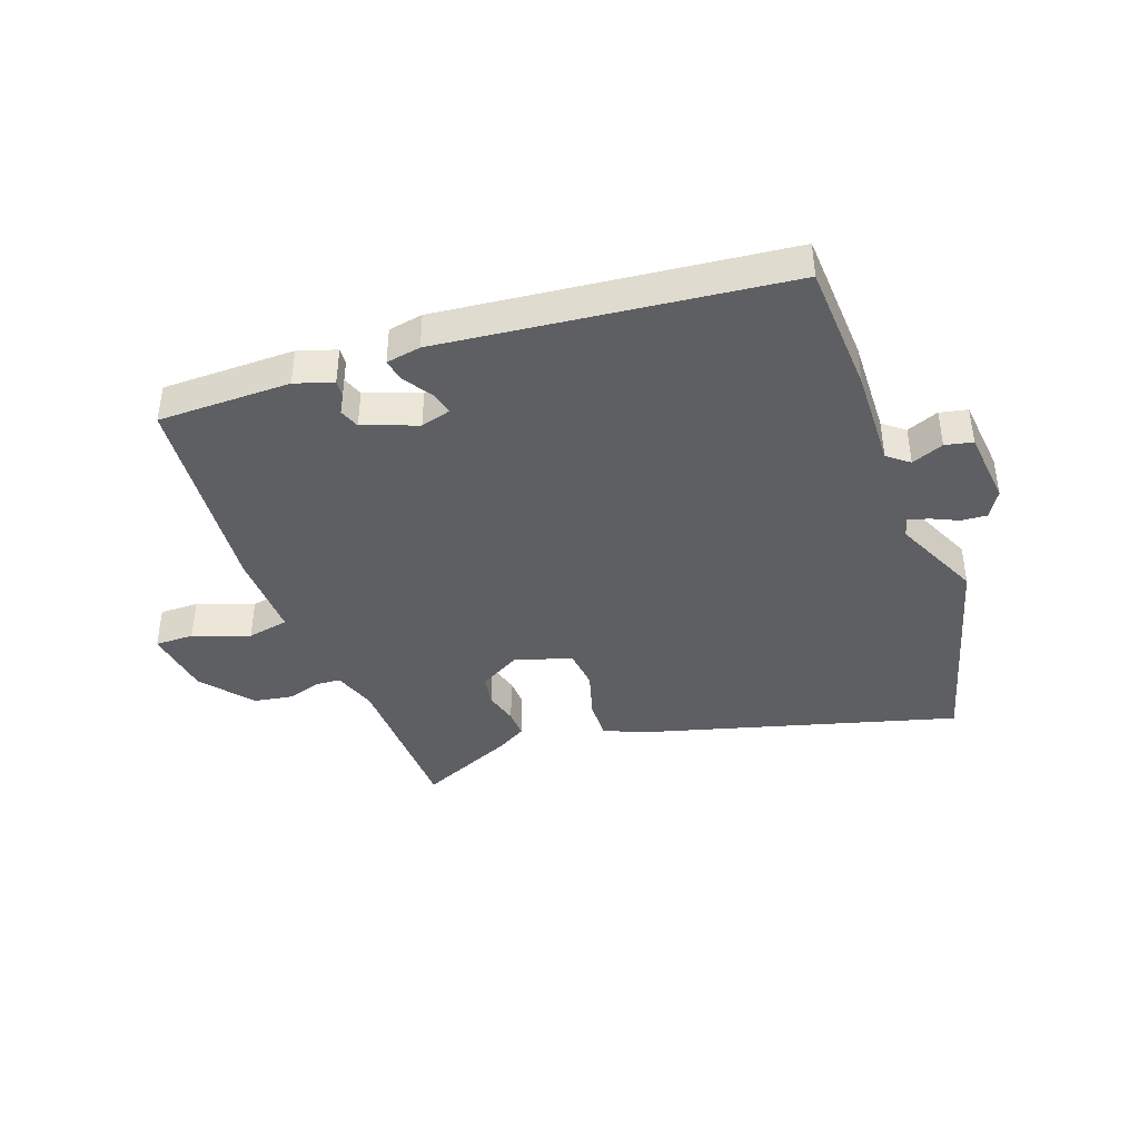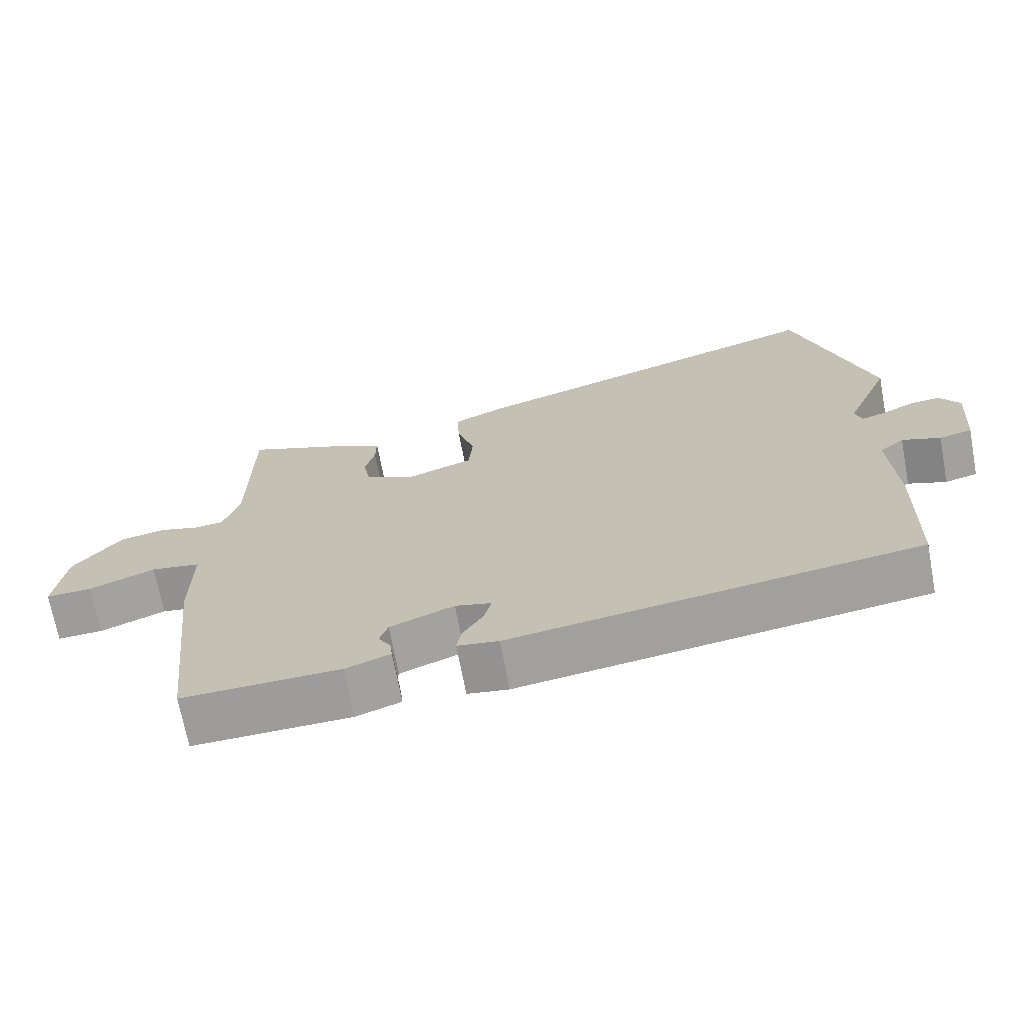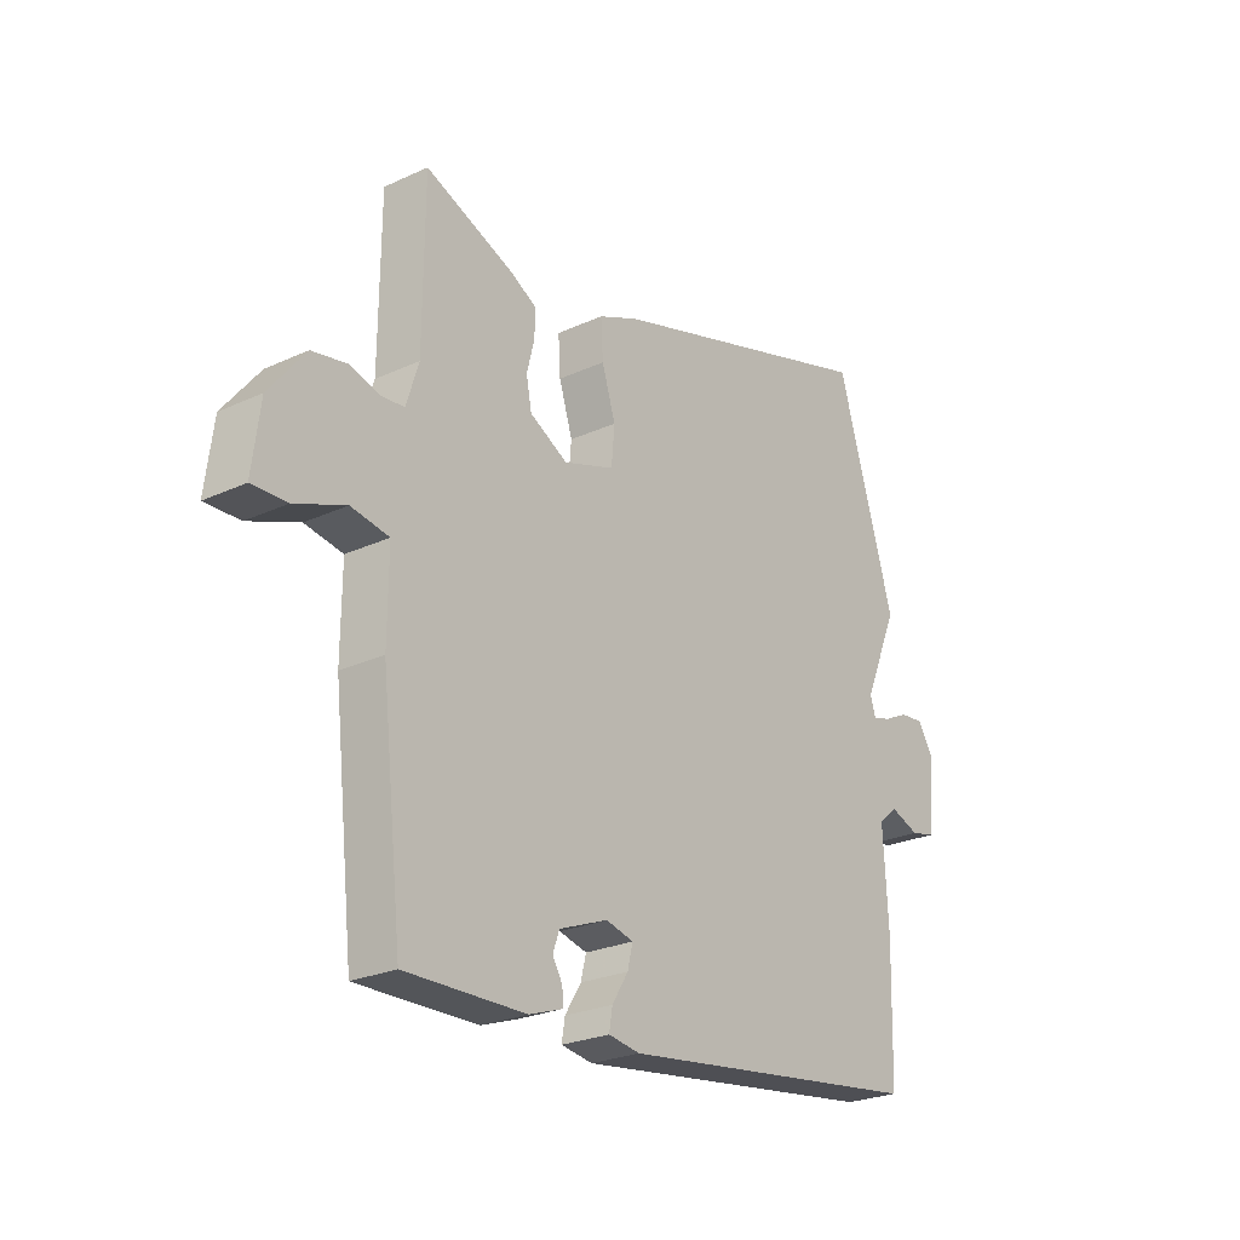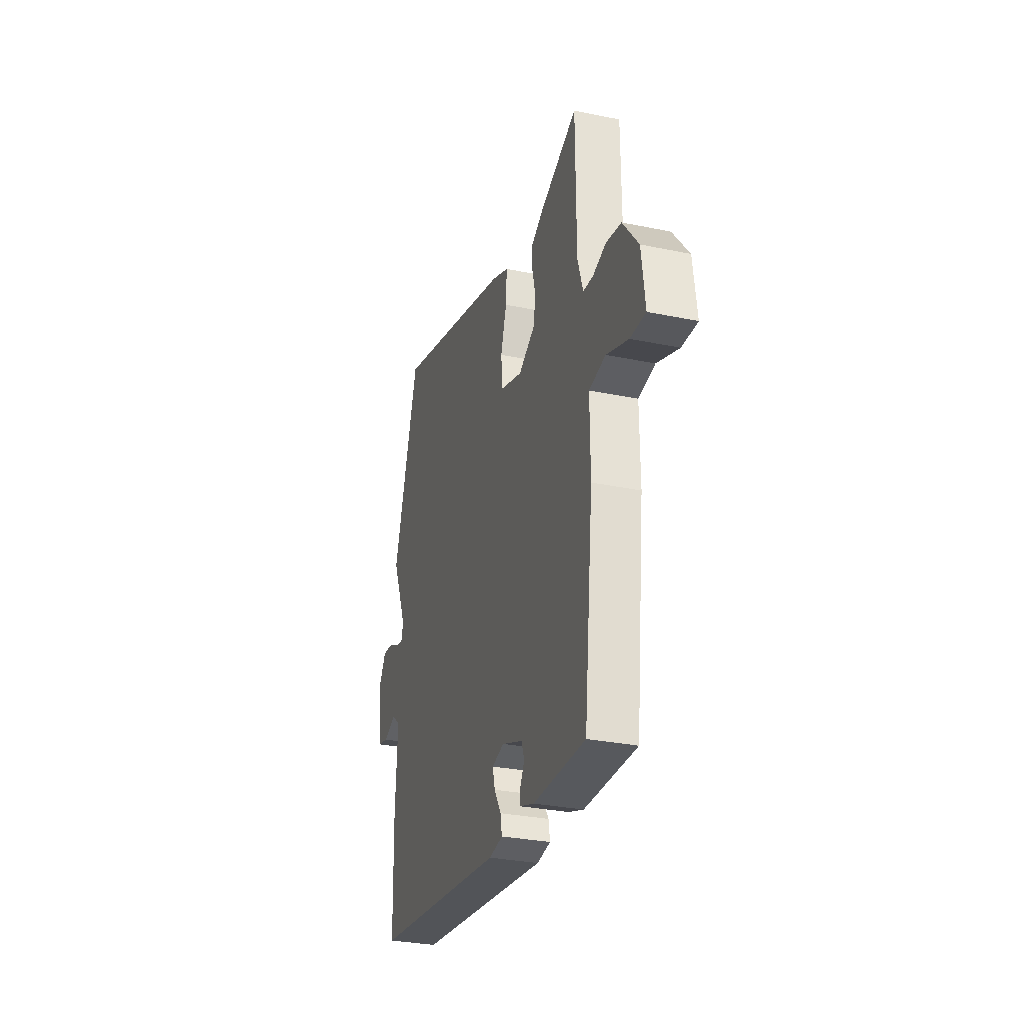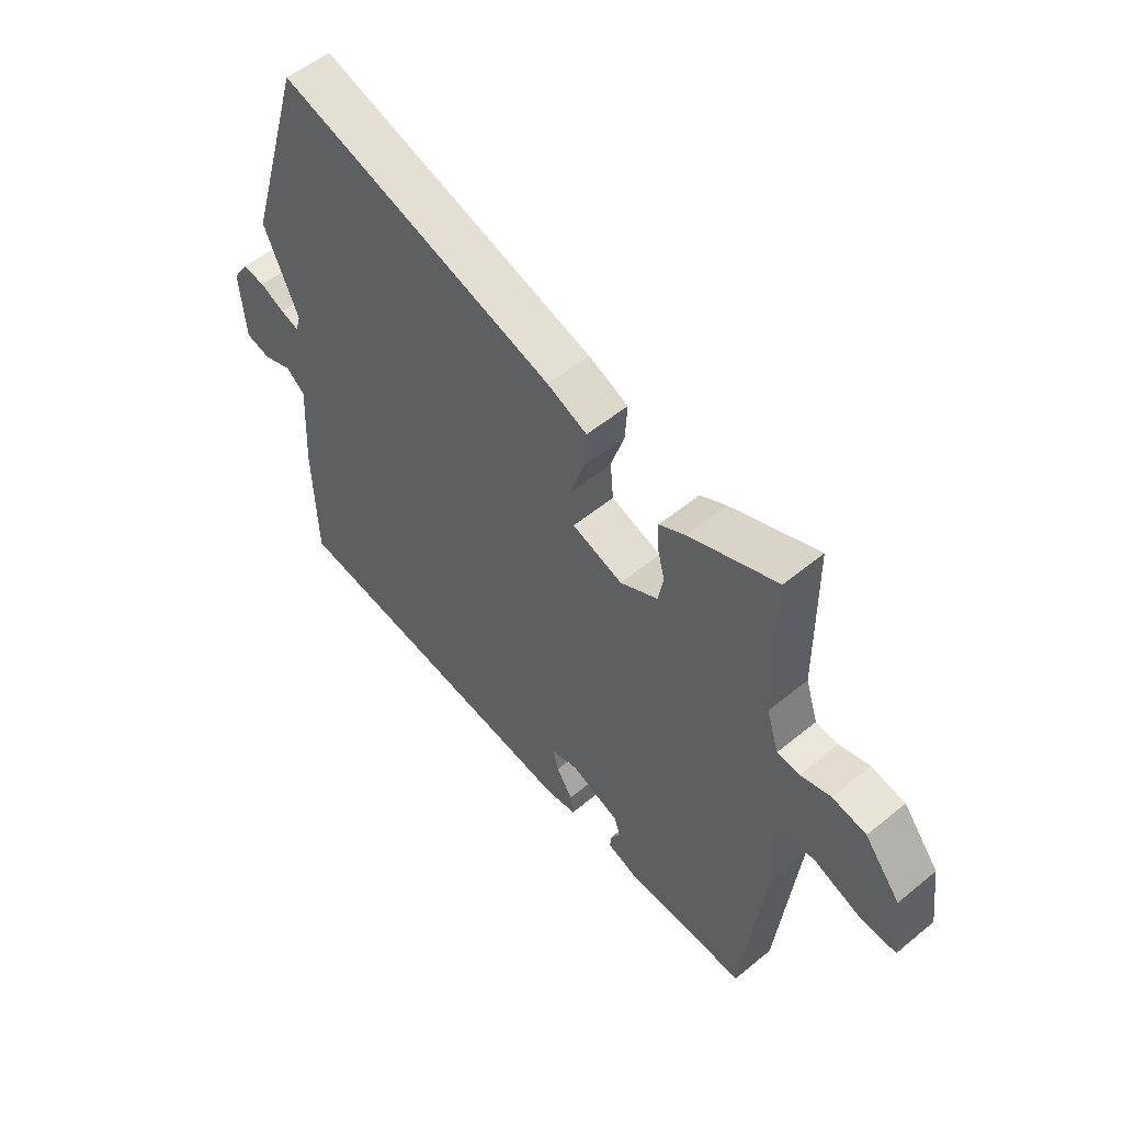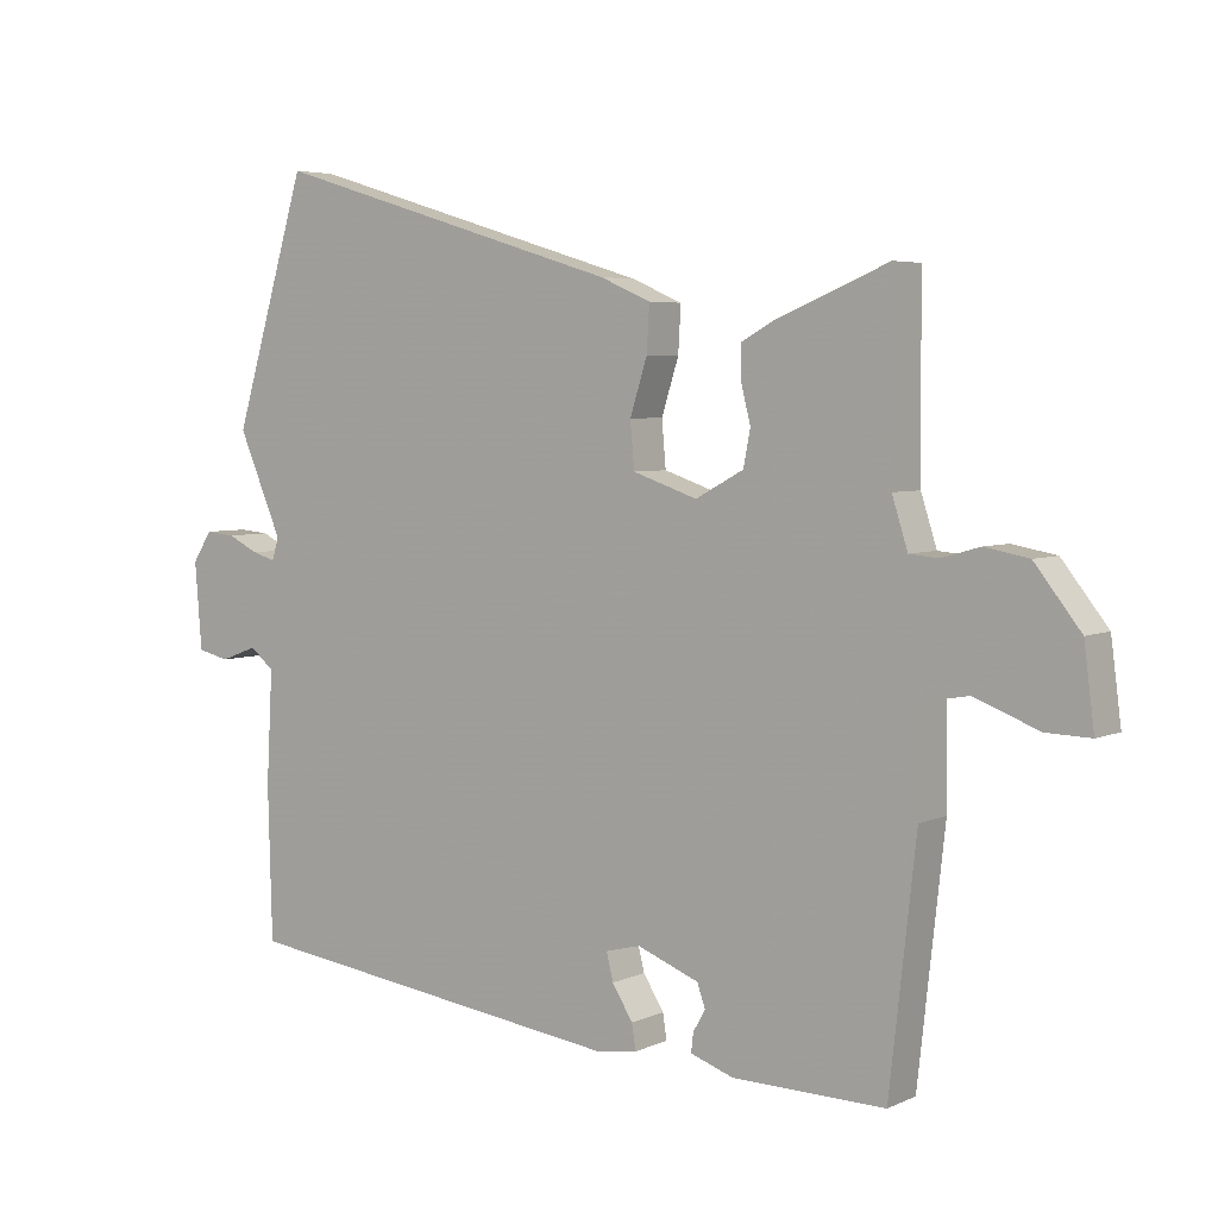
<metadata>
{"format":"obj","ext":"obj","renderer":"f3d","projection":"perspective","resolution":1024,"background":"white","views":[{"elev":-40.9,"azim":-158.8,"up":"+Y"},{"elev":-69.8,"azim":-169.4,"up":"+Z"},{"elev":-24.9,"azim":126.9,"up":"+Z"},{"elev":-30.4,"azim":73.3,"up":"+Z"},{"elev":53.9,"azim":48.8,"up":"+Z"},{"elev":4.8,"azim":35.8,"up":"+Z"}]}
</metadata>
<code>
v -0.512 0.07 -0.414
v -0.518 0.07 -0.191
v -0.509 0.07 -0.027
v -0.544 0.07 0.002
v -0.598 0.07 -0.018
v -0.644 0.07 -0.007
v -0.654 0.07 0.119
v -0.626 0.07 0.163
v -0.583 0.07 0.159
v -0.538 0.07 0.137
v -0.504 0.07 0.127
v -0.494 0.07 0.159
v -0.558 0.07 0.308
v -0.451 0.07 0.664
v 0.064 0.07 0.508
v 0.138 0.07 0.476
v 0.134 0.07 0.409
v 0.109 0.07 0.33
v 0.115 0.07 0.263
v 0.209 0.07 0.231
v 0.279 0.07 0.269
v 0.289 0.07 0.321
v 0.275 0.07 0.377
v 0.274 0.07 0.424
v 0.323 0.07 0.451
v 0.486 0.07 0.518
v 0.488 0.07 0.246
v 0.511 0.07 0.174
v 0.553 0.07 0.17
v 0.609 0.07 0.186
v 0.673 0.07 0.174
v 0.74 0.07 0.089
v 0.755 0.07 -0.027
v 0.69 0.07 -0.025
v 0.597 0.07 0.011
v 0.527 0.07 -0.001
v 0.528 0.07 -0.146
v 0.489 0.07 -0.497
v 0.267 0.07 -0.493
v 0.204 0.07 -0.471
v 0.207 0.07 -0.443
v 0.225 0.07 -0.412
v 0.213 0.07 -0.378
v 0.123 0.07 -0.343
v 0.072 0.07 -0.356
v 0.082 0.07 -0.396
v 0.112 0.07 -0.444
v 0.118 0.07 -0.481
v 0.06 0.07 -0.49
v -0.512 0 -0.414
v -0.518 0 -0.191
v -0.509 0 -0.027
v -0.544 0 0.002
v -0.598 0 -0.018
v -0.644 0 -0.007
v -0.654 0 0.119
v -0.626 0 0.163
v -0.583 0 0.159
v -0.538 0 0.137
v -0.504 0 0.127
v -0.494 0 0.159
v -0.558 0 0.308
v -0.451 0 0.664
v 0.064 0 0.508
v 0.138 0 0.476
v 0.134 0 0.409
v 0.109 0 0.33
v 0.115 0 0.263
v 0.209 0 0.231
v 0.279 0 0.269
v 0.289 0 0.321
v 0.275 0 0.377
v 0.274 0 0.424
v 0.323 0 0.451
v 0.486 0 0.518
v 0.488 0 0.246
v 0.511 0 0.174
v 0.553 0 0.17
v 0.609 0 0.186
v 0.673 0 0.174
v 0.74 0 0.089
v 0.755 0 -0.027
v 0.69 0 -0.025
v 0.597 0 0.011
v 0.527 0 -0.001
v 0.528 0 -0.146
v 0.489 0 -0.497
v 0.267 0 -0.493
v 0.204 0 -0.471
v 0.207 0 -0.443
v 0.225 0 -0.412
v 0.213 0 -0.378
v 0.123 0 -0.343
v 0.072 0 -0.356
v 0.082 0 -0.396
v 0.112 0 -0.444
v 0.118 0 -0.481
v 0.06 0 -0.49
f 1 2 3
f 49 1 3
f 48 49 3
f 47 48 3
f 46 47 3
f 45 46 3 4
f 44 45 4
f 43 44 4
f 40 41 42
f 39 40 42
f 38 39 42
f 37 38 42
f 36 37 42
f 36 42 43
f 33 34 35
f 32 33 35
f 31 32 35
f 30 31 35
f 29 30 35
f 28 29 35 36
f 36 43 4
f 28 36 4
f 27 28 4
f 25 26 27
f 24 25 27
f 23 24 27
f 22 23 27
f 16 17 18
f 15 16 18
f 14 15 18
f 13 14 18
f 12 13 18
f 11 12 18 19
f 8 9 10
f 7 8 10
f 6 7 10
f 5 6 10
f 4 5 10
f 4 10 11
f 21 22 27
f 20 21 27
f 20 27 4 11
f 11 19 20
f 52 51 50
f 52 50 98
f 52 98 97
f 52 97 96
f 52 96 95
f 53 52 95 94
f 53 94 93
f 53 93 92
f 91 90 89
f 91 89 88
f 91 88 87
f 91 87 86
f 91 86 85
f 92 91 85
f 84 83 82
f 84 82 81
f 84 81 80
f 84 80 79
f 84 79 78
f 85 84 78 77
f 53 92 85
f 53 85 77
f 53 77 76
f 76 75 74
f 76 74 73
f 76 73 72
f 76 72 71
f 67 66 65
f 67 65 64
f 67 64 63
f 67 63 62
f 67 62 61
f 68 67 61 60
f 59 58 57
f 59 57 56
f 59 56 55
f 59 55 54
f 59 54 53
f 60 59 53
f 76 71 70
f 76 70 69
f 60 53 76 69
f 69 68 60
f 1 50 51 2
f 2 51 52 3
f 3 52 53 4
f 4 53 54 5
f 5 54 55 6
f 6 55 56 7
f 7 56 57 8
f 8 57 58 9
f 9 58 59 10
f 10 59 60 11
f 11 60 61 12
f 12 61 62 13
f 13 62 63 14
f 14 63 64 15
f 15 64 65 16
f 16 65 66 17
f 17 66 67 18
f 18 67 68 19
f 19 68 69 20
f 20 69 70 21
f 21 70 71 22
f 22 71 72 23
f 23 72 73 24
f 24 73 74 25
f 25 74 75 26
f 26 75 76 27
f 27 76 77 28
f 28 77 78 29
f 29 78 79 30
f 30 79 80 31
f 31 80 81 32
f 32 81 82 33
f 33 82 83 34
f 34 83 84 35
f 35 84 85 36
f 36 85 86 37
f 37 86 87 38
f 38 87 88 39
f 39 88 89 40
f 40 89 90 41
f 41 90 91 42
f 42 91 92 43
f 43 92 93 44
f 44 93 94 45
f 45 94 95 46
f 46 95 96 47
f 47 96 97 48
f 48 97 98 49
f 49 98 50 1

</code>
